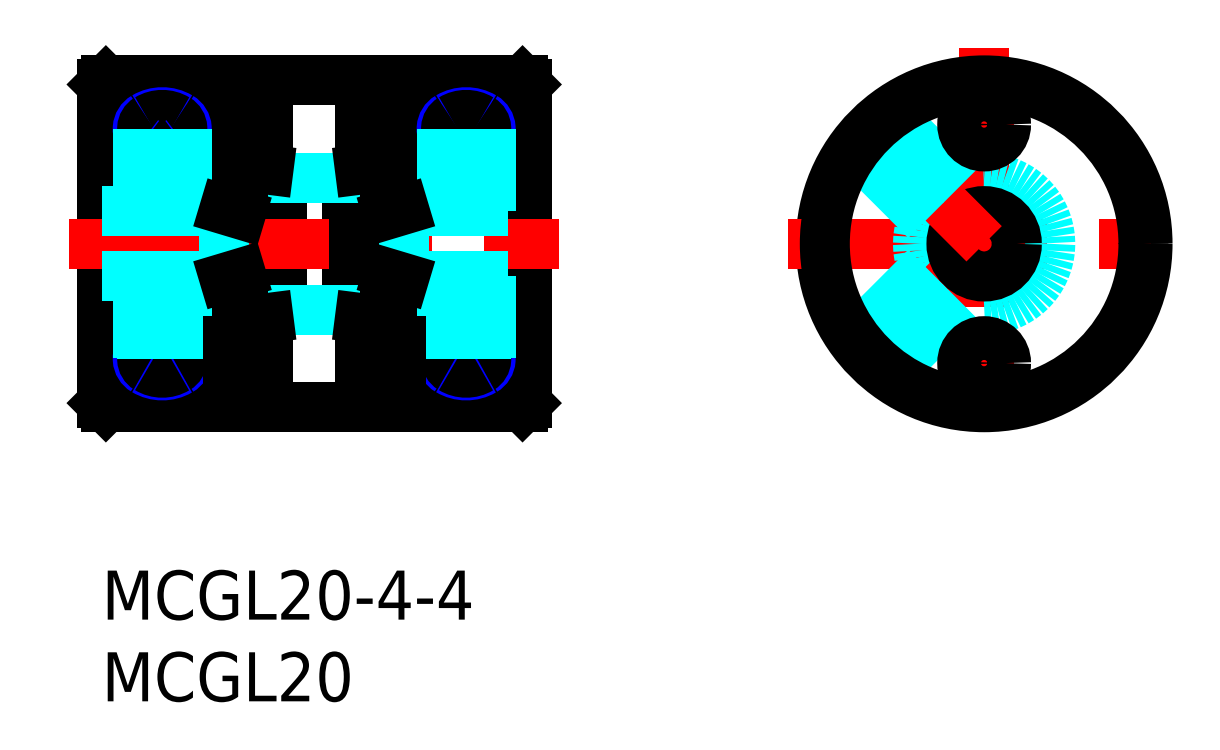
<metadata>
{"format":"dxf","ext":"dxf","renderer":"ezdxf+matplotlib","layout":"modelspace","background":"white","min_lineweight":24,"dpi":150}
</metadata>
<code>
0
SECTION
2
ENTITIES
0
INSERT
8
MSM_CONTINUOUS
2
*U7
10
0
20
0
30
0
0
INSERT
8
MSM_CONTINUOUS
2
*U8
10
0
20
0
30
0
0
LINE
8
MSM_CENTER
10
54
20
32
30
0
11
54
21
8
31
0
0
CIRCLE
8
MSM_CONTINUOUS
10
54
20
20
30
0
40
10
0
LINE
8
MSM_CENTER
10
42
20
20
30
0
11
66
21
20
31
0
0
CIRCLE
8
MSM_DASHED
10
54
20
20
30
0
40
4.05
0
LINE
8
MSM_CENTER
10
46.22
20
12.22
30
0
11
54
21
20
31
0
0
LINE
8
MSM_DASHED
10
46.11
20
13.85
30
0
11
52.02
21
19.75
31
0
0
LINE
8
MSM_DASHED
10
45.95
20
14.07
30
0
11
52
21
20.13
31
0
0
LINE
8
MSM_DASHED
10
48.07
20
11.95
30
0
11
54.13
21
18
31
0
0
LINE
8
MSM_DASHED
10
47.85
20
12.11
30
0
11
53.75
21
18.02
31
0
0
CIRCLE
8
MSM_CONTINUOUS
10
54
20
20
30
0
40
2
0
LINE
8
MSM_CENTER
10
46.22
20
27.78
30
0
11
54
21
20
31
0
0
LINE
8
MSM_DASHED
10
47.85
20
27.89
30
0
11
53.75
21
21.98
31
0
0
LINE
8
MSM_DASHED
10
48.07
20
28.05
30
0
11
54.13
21
22
31
0
0
LINE
8
MSM_DASHED
10
45.95
20
25.93
30
0
11
52
21
19.87
31
0
0
LINE
8
MSM_DASHED
10
46.11
20
26.15
30
0
11
52.02
21
20.25
31
0
0
LINE
8
MSM_CENTER
10
52.18
20
27.3
30
0
11
55.83
21
27.3
31
0
0
CIRCLE
8
MSM_CONTINUOUS
10
54
20
27.3
30
0
40
1.34
0
LINE
8
MSM_CONTINUOUS
10
0.25
20
30
30
0
11
-1.137e-13
21
29.75
31
0
0
LINE
8
MSM_CONTINUOUS
10
-1.137e-13
20
10.25
30
0
11
0.25
21
10
31
0
0
LINE
8
MSM_CONTINUOUS
10
26
20
29.75
30
0
11
25.75
21
30
31
0
0
LINE
8
MSM_CONTINUOUS
10
25.75
20
10
30
0
11
26
21
10.25
31
0
0
LINE
8
MSM_CONTINUOUS
10
6.7
20
30
30
0
11
0.25
21
30
31
0
0
LINE
8
MSM_CONTINUOUS
10
17.5
20
30
30
0
11
8.5
21
30
31
0
0
LINE
8
MSM_CONTINUOUS
10
25.75
20
30
30
0
11
19.3
21
30
31
0
0
LINE
8
MSM_CONTINUOUS
10
19.3
20
10
30
0
11
25.75
21
10
31
0
0
LINE
8
MSM_CONTINUOUS
10
8.5
20
10
30
0
11
17.5
21
10
31
0
0
LINE
8
MSM_CONTINUOUS
10
0.25
20
10
30
0
11
6.7
21
10
31
0
0
LINE
8
MSM_CONTINUOUS
10
9.2
20
18.67
30
0
11
10
21
18.67
31
0
0
LINE
8
MSM_CONTINUOUS
10
10
20
21.32
30
0
11
9.2
21
21.32
31
0
0
LINE
8
MSM_CONTINUOUS
10
8.5
20
28.64
30
0
11
7.7
21
28.64
31
0
0
LINE
8
MSM_CONTINUOUS
10
7.7
20
25.96
30
0
11
8.5
21
25.96
31
0
0
LINE
8
MSM_CONTINUOUS
10
16.8
20
21.32
30
0
11
16
21
21.32
31
0
0
LINE
8
MSM_CONTINUOUS
10
16
20
18.67
30
0
11
16.8
21
18.67
31
0
0
LINE
8
MSM_CONTINUOUS
10
17.5
20
25.96
30
0
11
18.3
21
25.96
31
0
0
LINE
8
MSM_CONTINUOUS
10
18.3
20
28.64
30
0
11
17.5
21
28.64
31
0
0
LINE
8
MSM_CONTINUOUS
10
-1.103e-13
20
10.25
30
0
11
-1.171e-13
21
29.75
31
0
0
LINE
8
MSM_CONTINUOUS
10
26
20
10.25
30
0
11
26
21
29.75
31
0
0
LINE
8
MSM_CONTINUOUS
10
9.2
20
10
30
0
11
9.2
21
30
31
0
0
LINE
8
MSM_CONTINUOUS
10
25.75
20
10
30
0
11
25.75
21
30
31
0
0
LINE
8
MSM_CONTINUOUS
10
0.25
20
10
30
0
11
0.25
21
30
31
0
0
LINE
8
MSM_CONTINUOUS
10
15.8
20
10.22
30
0
11
15.8
21
29.78
31
0
0
LINE
8
MSM_CONTINUOUS
10
16.8
20
30
30
0
11
16.8
21
10
31
0
0
LINE
8
MSM_CONTINUOUS
10
15
20
21.75
30
0
11
15.8
21
21.75
31
0
0
LINE
8
MSM_CONTINUOUS
10
15
20
18.25
30
0
11
15
21
21.75
31
0
0
LINE
8
MSM_CONTINUOUS
10
15.8
20
18.25
30
0
11
15
21
18.25
31
0
0
LINE
8
MSM_CONTINUOUS
10
8.5
20
30
30
0
11
8.5
21
10
31
0
0
LINE
8
MSM_CONTINUOUS
10
17.5
20
10
30
0
11
17.5
21
30
31
0
0
LINE
8
MSM_CONTINUOUS
10
11
20
18.25
30
0
11
10.2
21
18.25
31
0
0
LINE
8
MSM_CONTINUOUS
10
11
20
21.75
30
0
11
11
21
18.25
31
0
0
LINE
8
MSM_CONTINUOUS
10
10.2
20
21.75
30
0
11
11
21
21.75
31
0
0
LINE
8
MSM_CONTINUOUS
10
10.2
20
29.78
30
0
11
10.2
21
10.22
31
0
0
LINE
8
MSM_CONTINUOUS
10
6.7
20
29.85
30
0
11
6.7
21
30
31
0
0
LINE
8
MSM_CONTINUOUS
10
7.5
20
29.85
30
0
11
6.7
21
29.85
31
0
0
LINE
8
MSM_CONTINUOUS
10
7.5
20
10.15
30
0
11
7.5
21
17.9
31
0
0
LINE
8
MSM_CONTINUOUS
10
7.5
20
22.1
30
0
11
7.5
21
29.85
31
0
0
LINE
8
MSM_CONTINUOUS
10
6.7
20
10
30
0
11
6.7
21
10.15
31
0
0
LINE
8
MSM_CONTINUOUS
10
6.7
20
10.15
30
0
11
7.5
21
10.15
31
0
0
LINE
8
MSM_CONTINUOUS
10
19.3
20
30
30
0
11
19.3
21
29.85
31
0
0
LINE
8
MSM_CONTINUOUS
10
19.3
20
29.85
30
0
11
18.5
21
29.85
31
0
0
LINE
8
MSM_CONTINUOUS
10
18.5
20
29.85
30
0
11
18.5
21
22.1
31
0
0
LINE
8
MSM_CONTINUOUS
10
18.5
20
17.9
30
0
11
18.5
21
10.15
31
0
0
LINE
8
MSM_CONTINUOUS
10
19.3
20
10.15
30
0
11
19.3
21
10
31
0
0
LINE
8
MSM_CONTINUOUS
10
18.5
20
10.15
30
0
11
19.3
21
10.15
31
0
0
LINE
8
MSM_CONTINUOUS
10
10
20
18.67
30
0
11
10
21
21.32
31
0
0
LINE
8
MSM_CONTINUOUS
10
7.7
20
28.64
30
0
11
7.7
21
25.96
31
0
0
LINE
8
MSM_CONTINUOUS
10
16
20
21.32
30
0
11
16
21
18.67
31
0
0
LINE
8
MSM_CONTINUOUS
10
18.3
20
25.96
30
0
11
18.3
21
28.64
31
0
0
LINE
8
MSM_CENTER
10
-2
20
20
30
0
11
28
21
20
31
0
0
LINE
8
MSM_CENTER
10
5.701
20
27.07
30
0
11
1.699
21
27.07
31
0
0
LINE
8
MSM_CENTER
10
3.7
20
28.73
30
0
11
3.7
21
25.41
31
0
0
LINE
8
MSM_CENTER
10
5.701
20
12.93
30
0
11
1.699
21
12.93
31
0
0
LINE
8
MSM_CENTER
10
3.7
20
11.27
30
0
11
3.7
21
14.59
31
0
0
ARC
8
MSM_NARROW
10
3.059
20
27.02
30
0
40
0.8592
50
120.6
51
230.9
0
ARC
8
MSM_NARROW
10
3.7
20
25.93
30
0
40
2.117
50
59.37
51
120.6
0
ARC
8
MSM_CONTINUOUS
10
3.176
20
27.03
30
0
40
0.7054
50
121.3
51
231.8
0
ARC
8
MSM_CONTINUOUS
10
3.7
20
26.17
30
0
40
1.715
50
58.72
51
121.3
0
ARC
8
MSM_NARROW
10
4.341
20
27.02
30
0
40
0.8592
50
309.1
51
59.37
0
ARC
8
MSM_CONTINUOUS
10
4.224
20
27.03
30
0
40
0.7054
50
308.2
51
58.72
0
ARC
8
MSM_NARROW
10
3.7
20
27.81
30
0
40
1.876
50
230.9
51
309.1
0
ARC
8
MSM_CONTINUOUS
10
3.7
20
27.7
30
0
40
1.554
50
231.8
51
308.2
0
ARC
8
MSM_NARROW
10
3.06
20
12.99
30
0
40
0.8592
50
128.8
51
239.1
0
ARC
8
MSM_CONTINUOUS
10
3.176
20
12.97
30
0
40
0.7054
50
127.9
51
238.4
0
ARC
8
MSM_NARROW
10
3.696
20
12.19
30
0
40
1.876
50
50.65
51
128.8
0
ARC
8
MSM_CONTINUOUS
10
3.697
20
12.3
30
0
40
1.554
50
51.55
51
127.9
0
ARC
8
MSM_NARROW
10
4.341
20
12.98
30
0
40
0.8592
50
300.4
51
50.65
0
ARC
8
MSM_CONTINUOUS
10
4.224
20
12.96
30
0
40
0.7054
50
301
51
51.55
0
ARC
8
MSM_NARROW
10
3.706
20
14.07
30
0
40
2.117
50
239.1
51
300.4
0
ARC
8
MSM_CONTINUOUS
10
3.704
20
13.83
30
0
40
1.715
50
238.4
51
301
0
LINE
8
MSM_DASHED
10
0
20
22
30
0
11
7.5
21
22
31
0
0
LINE
8
MSM_DASHED
10
0
20
18
30
0
11
7.5
21
18
31
0
0
LINE
8
MSM_DASHED
10
5.2
20
27.02
30
0
11
5.2
21
22
31
0
0
LINE
8
MSM_DASHED
10
2.2
20
27.02
30
0
11
2.2
21
22
31
0
0
LINE
8
MSM_DASHED
10
2.471
20
27.03
30
0
11
2.471
21
22
31
0
0
LINE
8
MSM_DASHED
10
4.929
20
27.03
30
0
11
4.929
21
22
31
0
0
LINE
8
MSM_DASHED
10
5.2
20
18
30
0
11
5.2
21
13
31
0
0
LINE
8
MSM_DASHED
10
4.929
20
18
30
0
11
4.929
21
12.98
31
0
0
LINE
8
MSM_DASHED
10
2.471
20
18
30
0
11
2.471
21
12.98
31
0
0
LINE
8
MSM_DASHED
10
2.2
20
18
30
0
11
2.2
21
13
31
0
0
LINE
8
MSM_CENTER
10
22.3
20
28.73
30
0
11
22.3
21
25.41
31
0
0
LINE
8
MSM_CENTER
10
20.3
20
27.07
30
0
11
24.3
21
27.07
31
0
0
LINE
8
MSM_CENTER
10
20.3
20
12.93
30
0
11
24.3
21
12.93
31
0
0
LINE
8
MSM_CENTER
10
22.3
20
11.27
30
0
11
22.3
21
14.59
31
0
0
ARC
8
MSM_NARROW
10
22.3
20
25.93
30
0
40
2.117
50
59.37
51
120.6
0
ARC
8
MSM_NARROW
10
22.3
20
27.81
30
0
40
1.876
50
230.9
51
309.1
0
ARC
8
MSM_NARROW
10
21.66
20
27.02
30
0
40
0.8592
50
120.6
51
230.9
0
ARC
8
MSM_NARROW
10
22.94
20
27.02
30
0
40
0.8592
50
309.1
51
59.37
0
ARC
8
MSM_CONTINUOUS
10
22.3
20
26.17
30
0
40
1.715
50
58.72
51
121.3
0
ARC
8
MSM_CONTINUOUS
10
22.3
20
27.7
30
0
40
1.554
50
231.8
51
308.2
0
ARC
8
MSM_CONTINUOUS
10
21.78
20
27.03
30
0
40
0.7054
50
121.3
51
231.8
0
ARC
8
MSM_CONTINUOUS
10
22.82
20
27.03
30
0
40
0.7054
50
308.2
51
58.72
0
ARC
8
MSM_NARROW
10
21.66
20
12.99
30
0
40
0.8592
50
128.8
51
239.1
0
ARC
8
MSM_CONTINUOUS
10
21.78
20
12.97
30
0
40
0.7054
50
127.9
51
238.4
0
ARC
8
MSM_NARROW
10
22.3
20
12.19
30
0
40
1.876
50
50.65
51
128.8
0
ARC
8
MSM_CONTINUOUS
10
22.3
20
12.3
30
0
40
1.554
50
51.55
51
127.9
0
ARC
8
MSM_NARROW
10
22.94
20
12.98
30
0
40
0.8592
50
300.4
51
50.65
0
ARC
8
MSM_CONTINUOUS
10
22.82
20
12.96
30
0
40
0.7054
50
301
51
51.55
0
ARC
8
MSM_NARROW
10
22.31
20
14.07
30
0
40
2.117
50
239.1
51
300.4
0
ARC
8
MSM_CONTINUOUS
10
22.3
20
13.83
30
0
40
1.715
50
238.4
51
301
0
LINE
8
MSM_DASHED
10
18.5
20
22
30
0
11
26
21
22
31
0
0
LINE
8
MSM_DASHED
10
18.5
20
18
30
0
11
26
21
18
31
0
0
LINE
8
MSM_DASHED
10
23.8
20
27.02
30
0
11
23.8
21
22
31
0
0
LINE
8
MSM_DASHED
10
20.8
20
27.02
30
0
11
20.8
21
22
31
0
0
LINE
8
MSM_DASHED
10
23.53
20
27.03
30
0
11
23.53
21
22
31
0
0
LINE
8
MSM_DASHED
10
21.07
20
27.03
30
0
11
21.07
21
22
31
0
0
LINE
8
MSM_DASHED
10
23.8
20
18
30
0
11
23.8
21
13
31
0
0
LINE
8
MSM_DASHED
10
23.53
20
18
30
0
11
23.53
21
12.98
31
0
0
LINE
8
MSM_DASHED
10
21.07
20
18
30
0
11
21.07
21
12.98
31
0
0
LINE
8
MSM_DASHED
10
20.8
20
18
30
0
11
20.8
21
13
31
0
0
LINE
8
MSM_DASHED
10
10.2
20
24.05
30
0
11
15.8
21
24.05
31
0
0
LINE
8
MSM_DASHED
10
10.2
20
15.95
30
0
11
15.8
21
15.95
31
0
0
LINE
8
MSM_DASHED
10
16.8
20
24.5
30
0
11
17.5
21
24.5
31
0
0
LINE
8
MSM_DASHED
10
16.8
20
15.5
30
0
11
17.5
21
15.5
31
0
0
LINE
8
MSM_DASHED
10
9.2
20
24.5
30
0
11
8.5
21
24.5
31
0
0
LINE
8
MSM_DASHED
10
9.2
20
15.5
30
0
11
8.5
21
15.5
31
0
0
LINE
8
MSM_DASHED
10
7.5
20
17.9
30
0
11
7.5
21
22.1
31
0
0
LINE
8
MSM_DASHED
10
18.5
20
22.1
30
0
11
18.5
21
17.9
31
0
0
LINE
8
MSM_CONTINUOUS
10
9.2
20
29.84
30
0
11
10.2
21
29.78
31
0
0
LINE
8
MSM_CONTINUOUS
10
9.2
20
24.66
30
0
11
10.2
21
24.54
31
0
0
LINE
8
MSM_CONTINUOUS
10
9.2
20
15.34
30
0
11
10.2
21
15.46
31
0
0
LINE
8
MSM_CONTINUOUS
10
9.2
20
10.16
30
0
11
10.2
21
10.22
31
0
0
LINE
8
MSM_CONTINUOUS
10
7.5
20
17.9
30
0
11
8.5
21
18.2
31
0
0
LINE
8
MSM_CONTINUOUS
10
7.5
20
22.1
30
0
11
8.5
21
21.8
31
0
0
LINE
8
MSM_CONTINUOUS
10
16.8
20
29.84
30
0
11
15.8
21
29.78
31
0
0
LINE
8
MSM_CONTINUOUS
10
16.8
20
24.66
30
0
11
15.8
21
24.54
31
0
0
LINE
8
MSM_CONTINUOUS
10
18.5
20
22.1
30
0
11
17.5
21
21.8
31
0
0
LINE
8
MSM_CONTINUOUS
10
18.5
20
17.9
30
0
11
17.5
21
18.2
31
0
0
LINE
8
MSM_CONTINUOUS
10
16.8
20
15.34
30
0
11
15.8
21
15.46
31
0
0
LINE
8
MSM_CONTINUOUS
10
16.8
20
10.16
30
0
11
15.8
21
10.22
31
0
0
CIRCLE
8
MSM_CONTINUOUS
10
54
20
20
30
0
40
9.75
0
LINE
8
MSM_CENTER
10
52.18
20
12.7
30
0
11
55.83
21
12.7
31
0
0
CIRCLE
8
MSM_CONTINUOUS
10
54
20
12.7
30
0
40
1.34
0
LINE
8
MSM_CONTINUOUS
10
8.5
20
11.36
30
0
11
7.7
21
11.36
31
0
0
LINE
8
MSM_CONTINUOUS
10
7.7
20
14.04
30
0
11
8.5
21
14.04
31
0
0
LINE
8
MSM_CONTINUOUS
10
17.5
20
14.04
30
0
11
18.3
21
14.04
31
0
0
LINE
8
MSM_CONTINUOUS
10
18.3
20
11.36
30
0
11
17.5
21
11.36
31
0
0
LINE
8
MSM_CONTINUOUS
10
7.7
20
11.36
30
0
11
7.7
21
14.04
31
0
0
LINE
8
MSM_CONTINUOUS
10
18.3
20
14.04
30
0
11
18.3
21
11.36
31
0
0
ENDSEC
0
EOF

</code>
